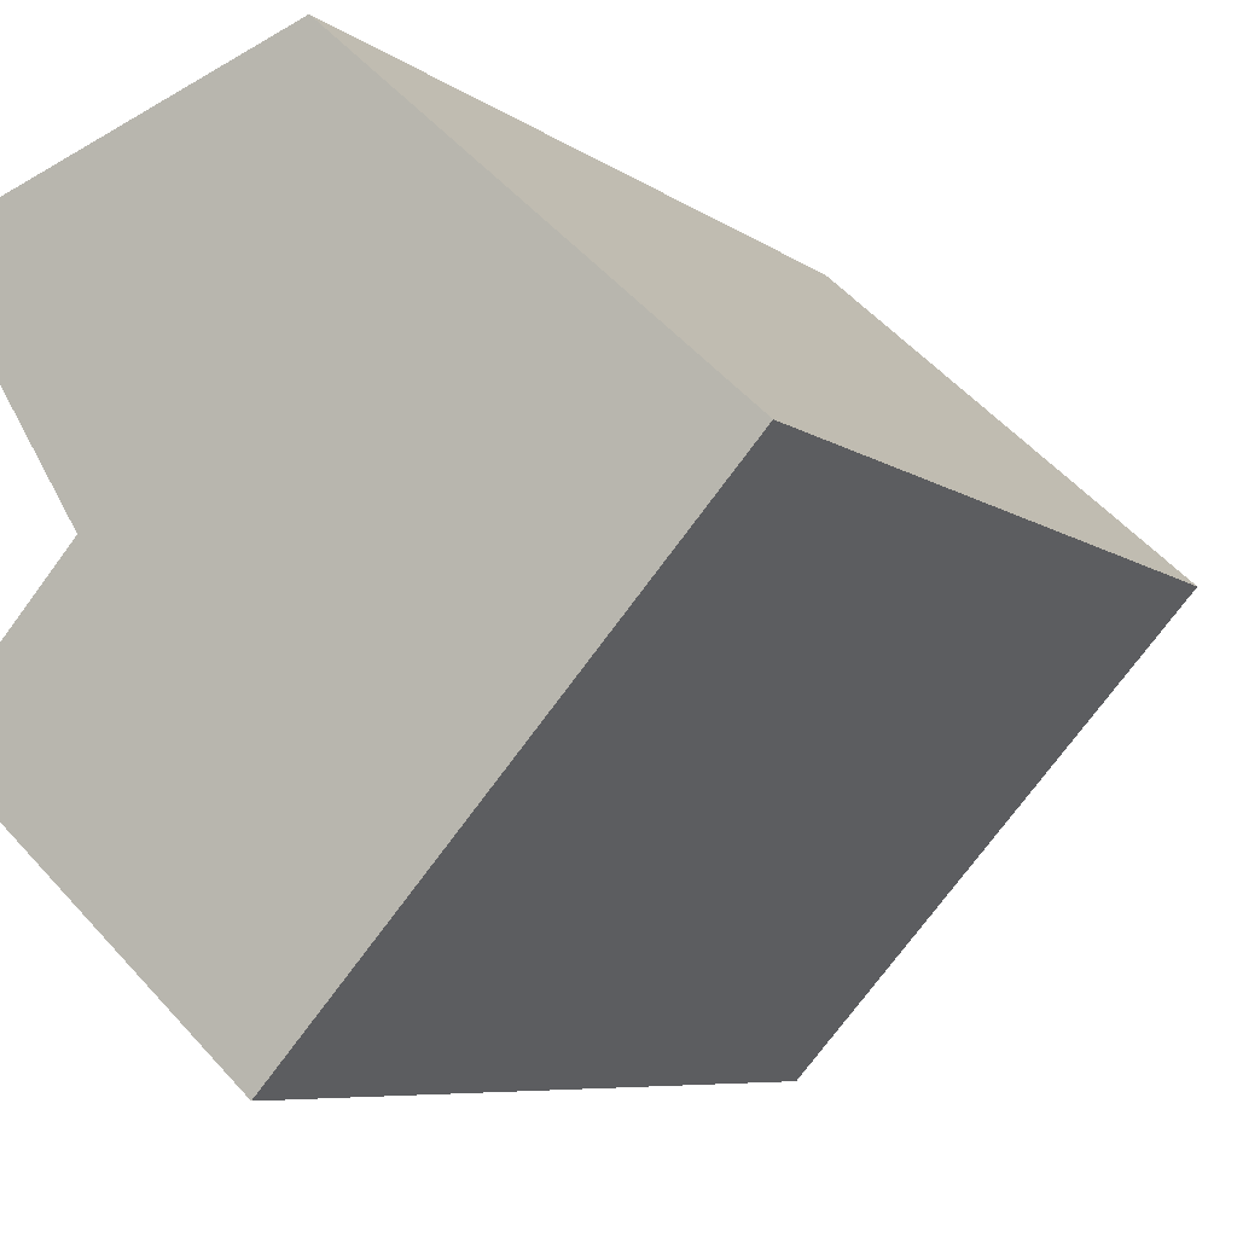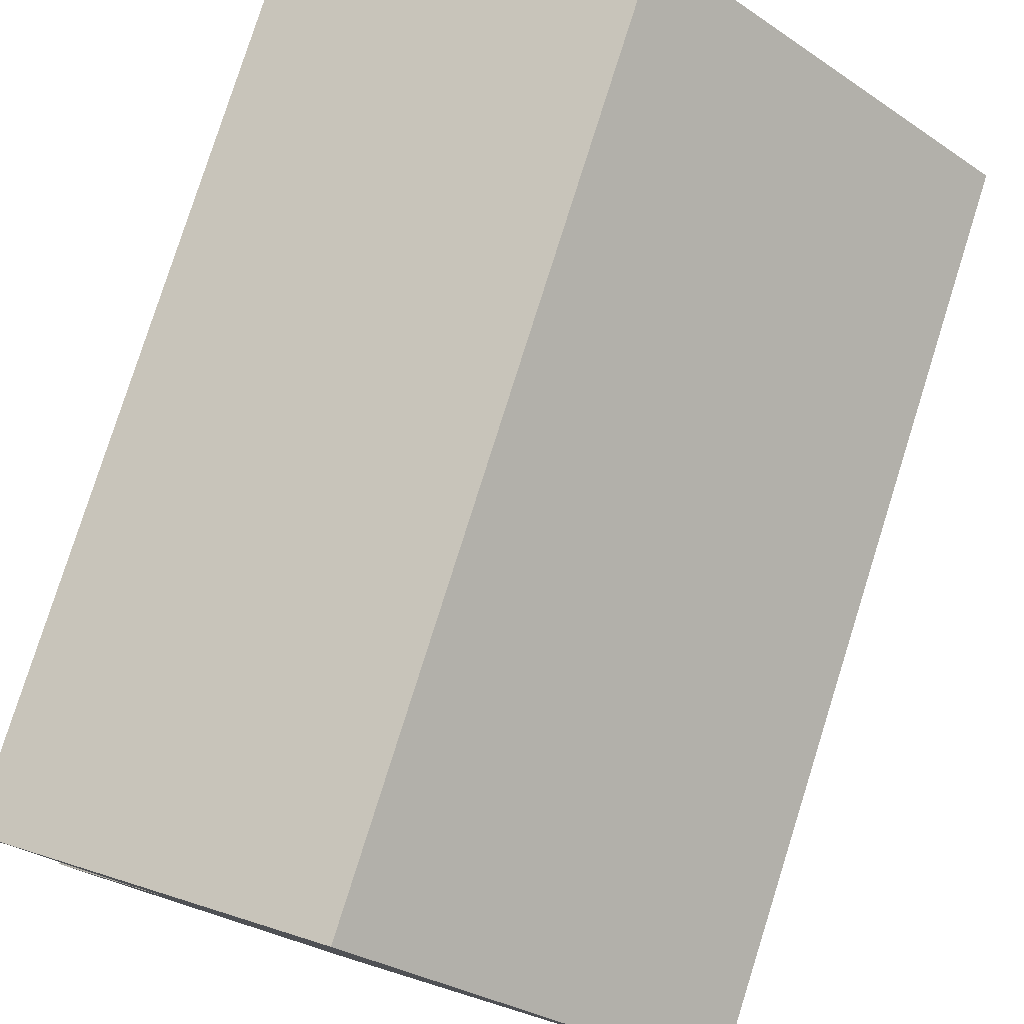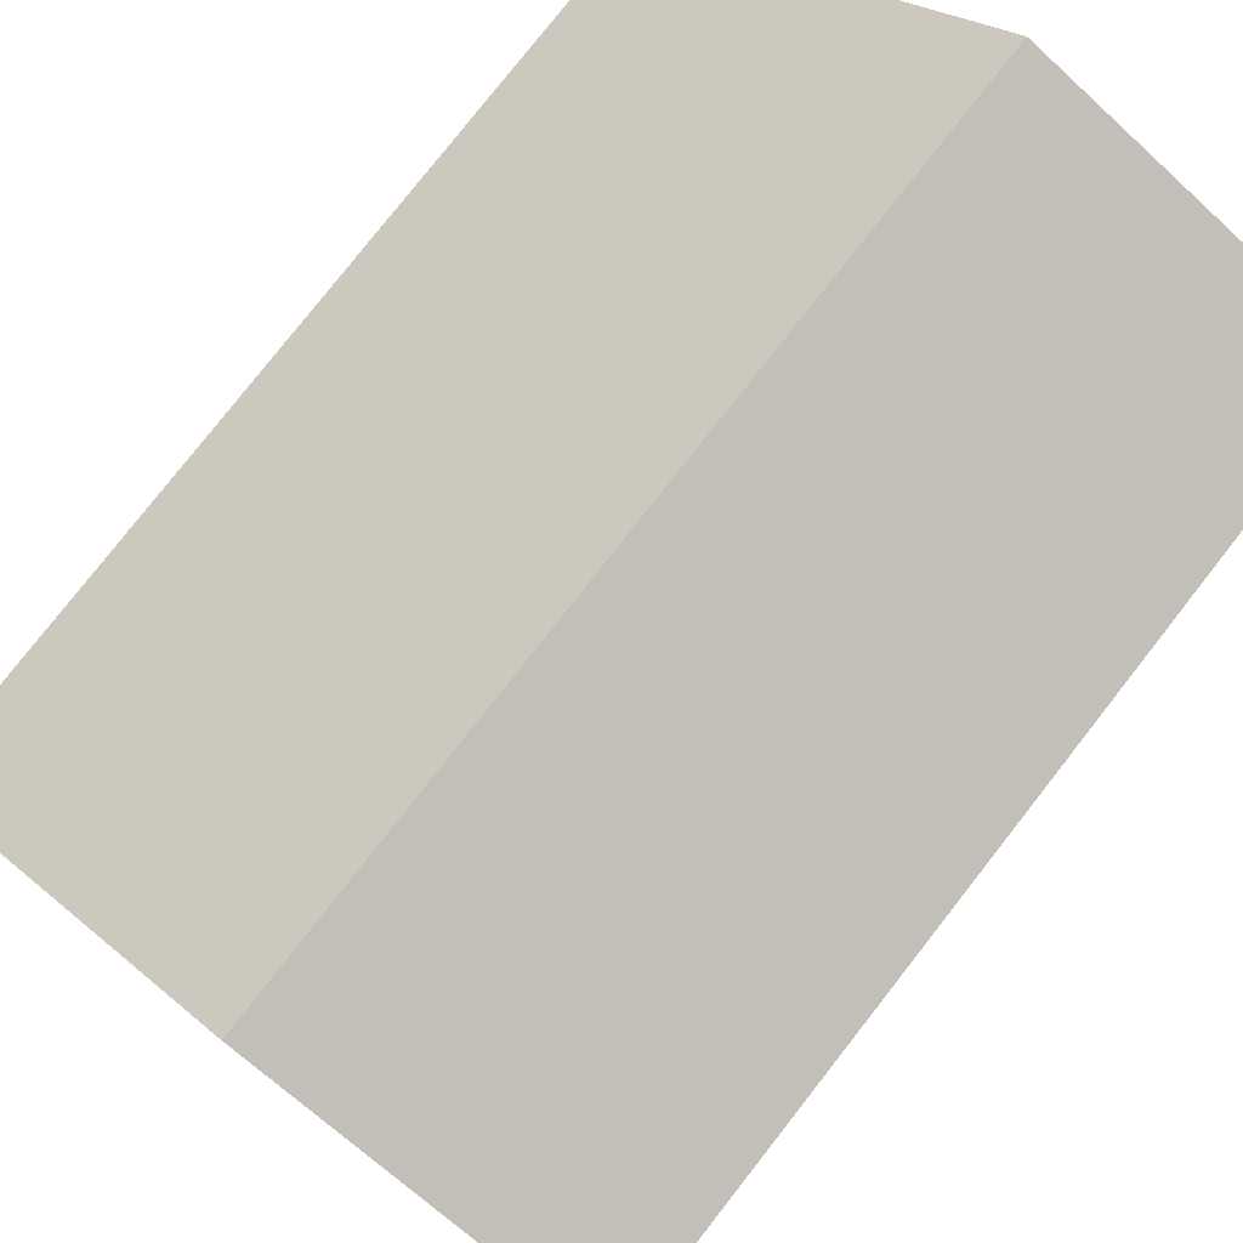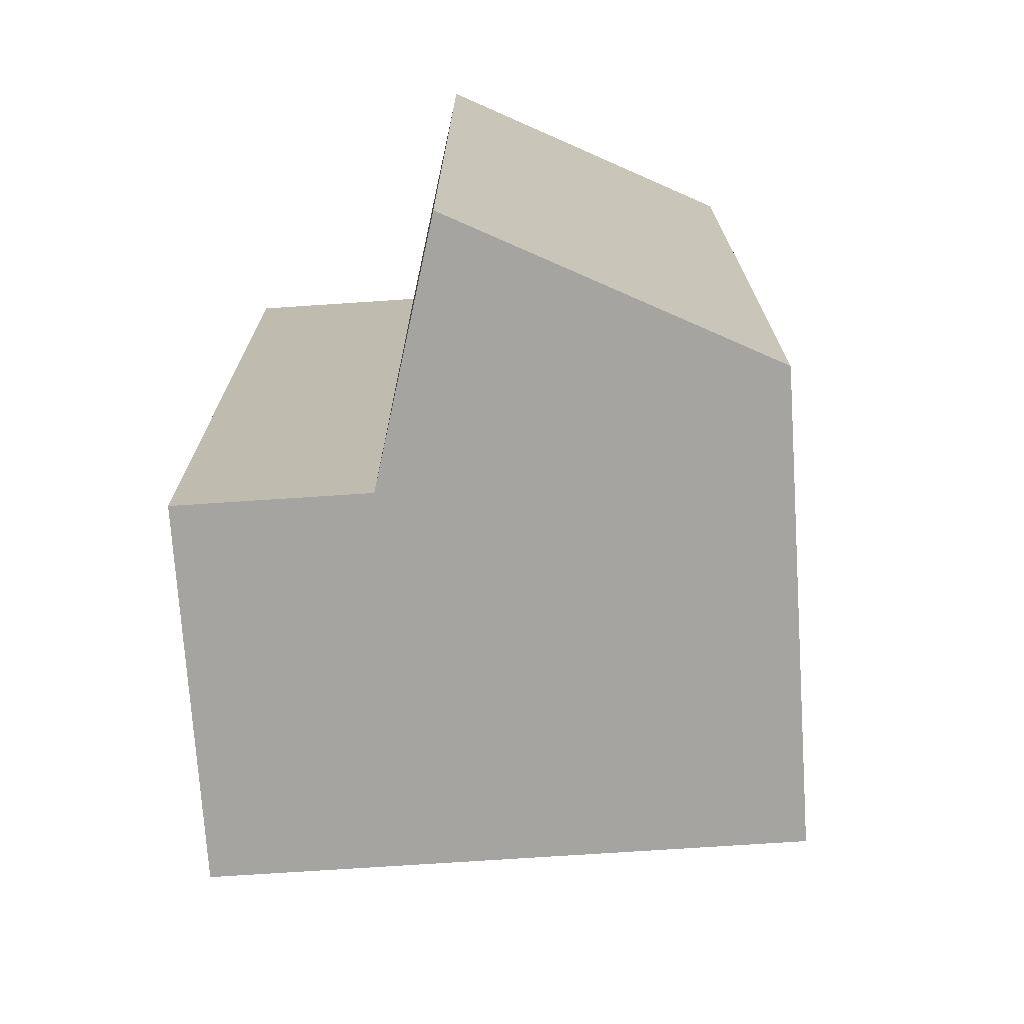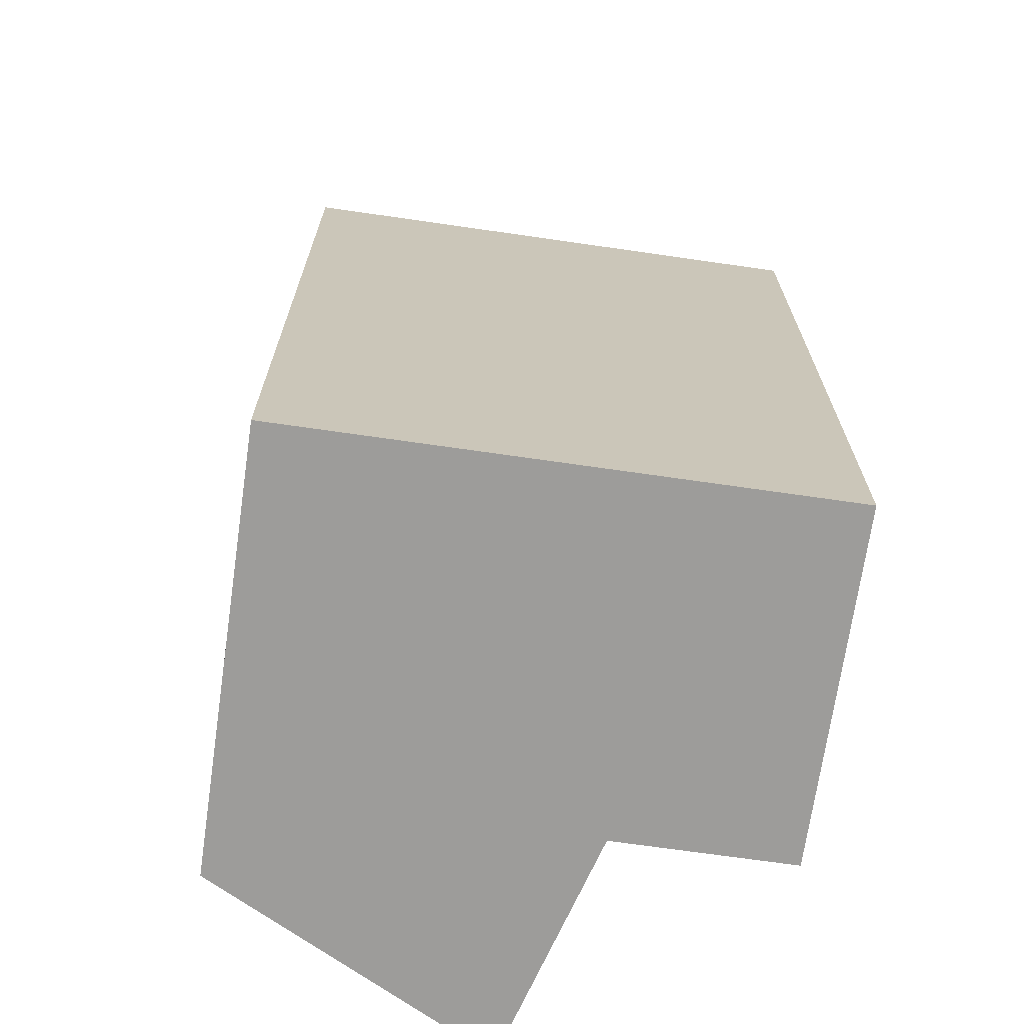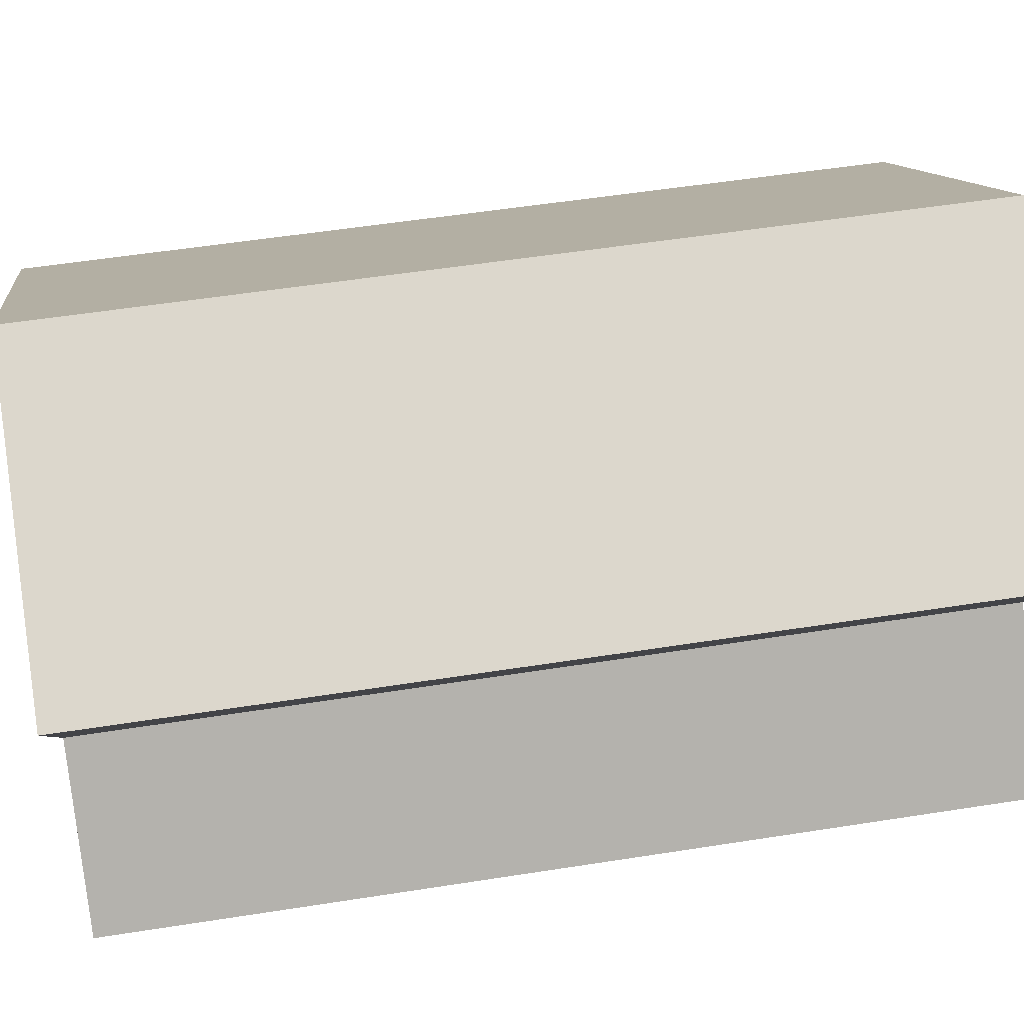
<metadata>
{"format":"obj","ext":"obj","renderer":"f3d","projection":"perspective","resolution":1024,"background":"white","views":[{"elev":-7.1,"azim":27.2,"up":"+Z"},{"elev":79.2,"azim":17.5,"up":"+Z"},{"elev":79.1,"azim":-141.9,"up":"+Z"},{"elev":-73.2,"azim":-44.3,"up":"+Y"},{"elev":-70.1,"azim":123.7,"up":"+Y"},{"elev":53.2,"azim":-99.6,"up":"+Z"}]}
</metadata>
<code>
v  9.634 9.43e-16 -15.4
v  18.74 24.52 -5.258
v  18.74 3.219e-16 -5.258
v  9.634 24.52 -15.4
v  11.02 24.52 1.667
v  11.02 -1.021e-16 1.668
v  5.987 24.58 -9.571
v  3.913 24.52 -6.255
v  8.846 24.7 -14.14
v  0.3992 6.226e-16 -10.17
v  3.912 3.83e-16 -6.254
v  0.3997 24.52 -10.17
v  8.114 1.047e-15 -17.09
v  8.114 24.52 -17.09
v  3.31 24.58 -12.78
v  7.009 24.7 -16.1
v  9.088 -2.086e-16 3.406
v  0.0005235 24.52 -0.0007769
v  0 0 0
v  9.088 24.52 3.406
g defaultobject
f 1 2 3
f 2 1 4
f 3 5 6
f 5 3 2
f 4 7 8
f 7 4 9
f 8 10 11
f 10 8 12
f 12 13 10
f 13 12 14
f 14 12 15
f 14 15 16
f 13 4 1
f 4 13 14
f 17 18 19
f 18 17 20
f 18 11 19
f 11 18 8
f 6 20 17
f 20 6 5
f 11 3 6
f 3 11 1
f 10 1 11
f 1 10 13
f 11 17 19
f 17 11 6
f 2 8 5
f 8 2 4
f 12 7 15
f 7 12 8
f 16 7 9
f 7 16 15
f 16 4 14
f 4 16 9
f 5 18 20
f 18 5 8

</code>
